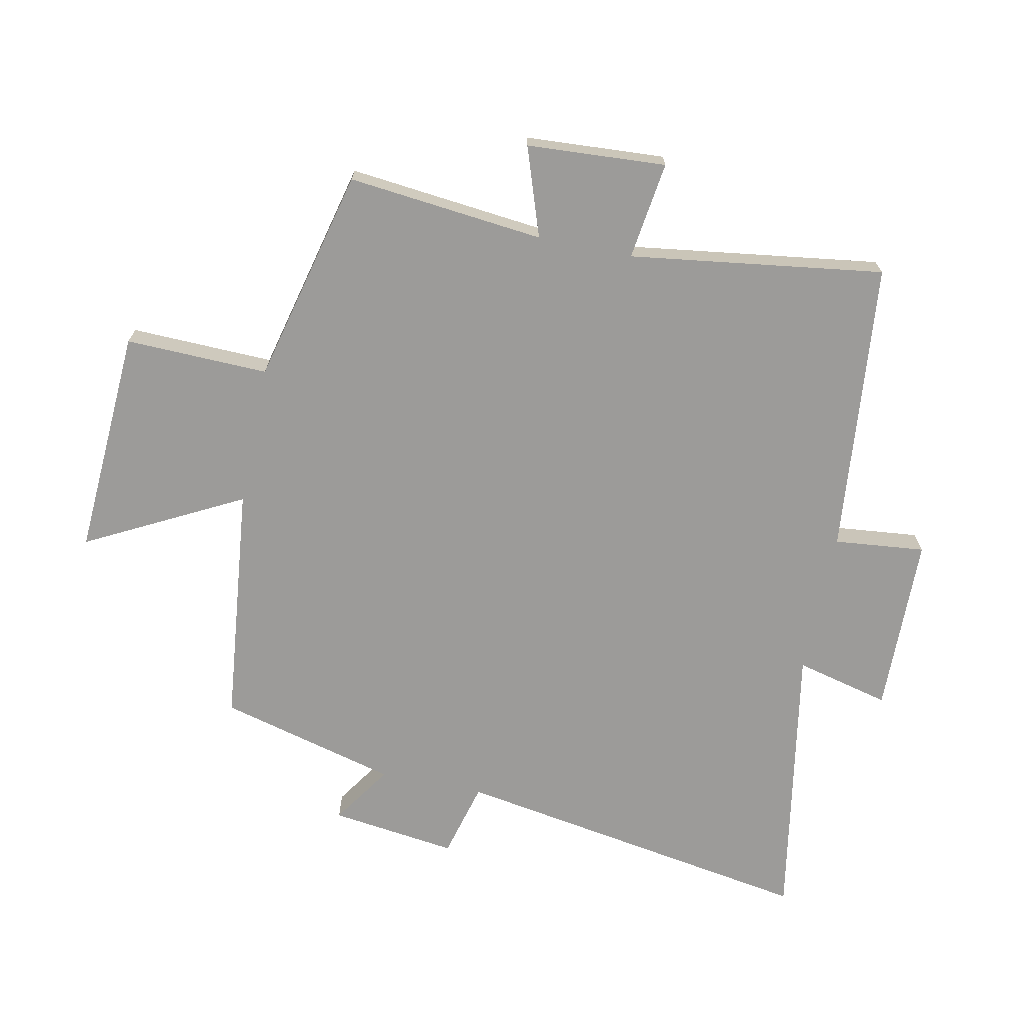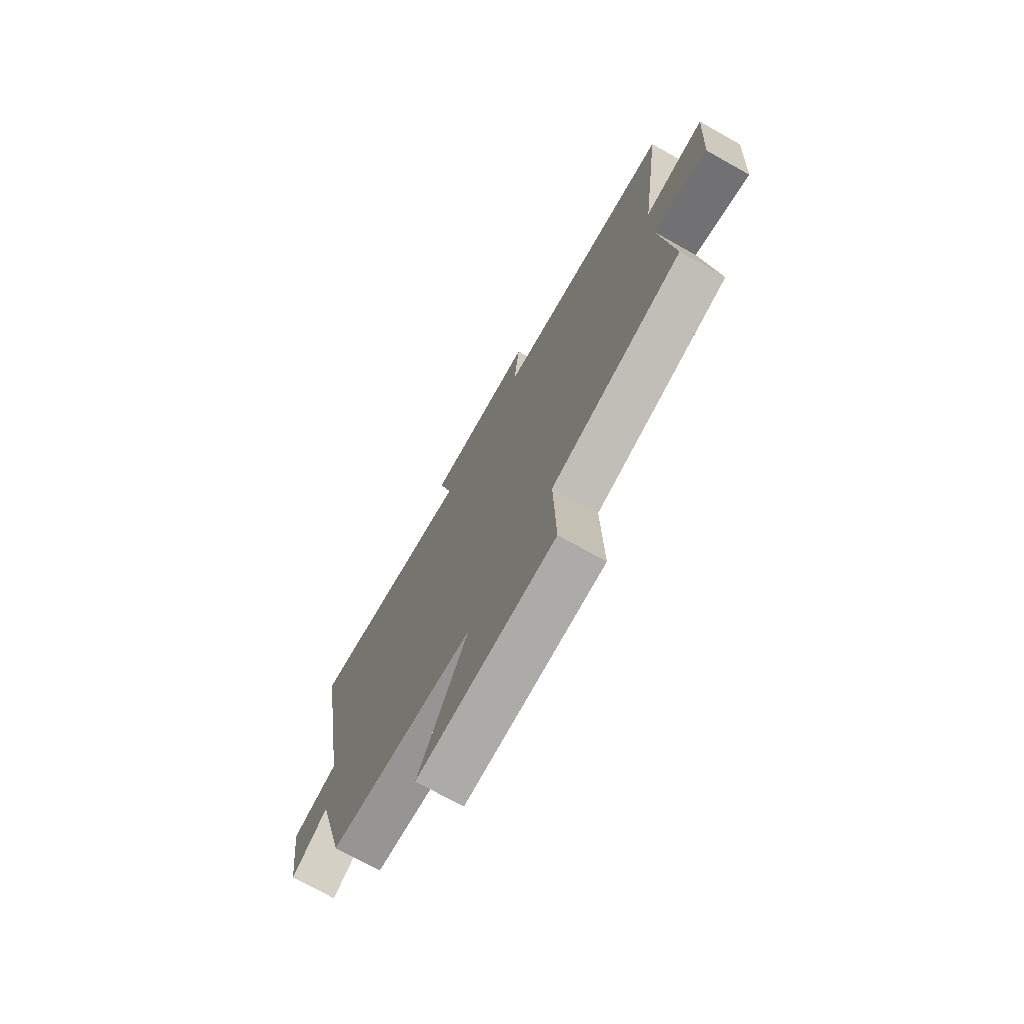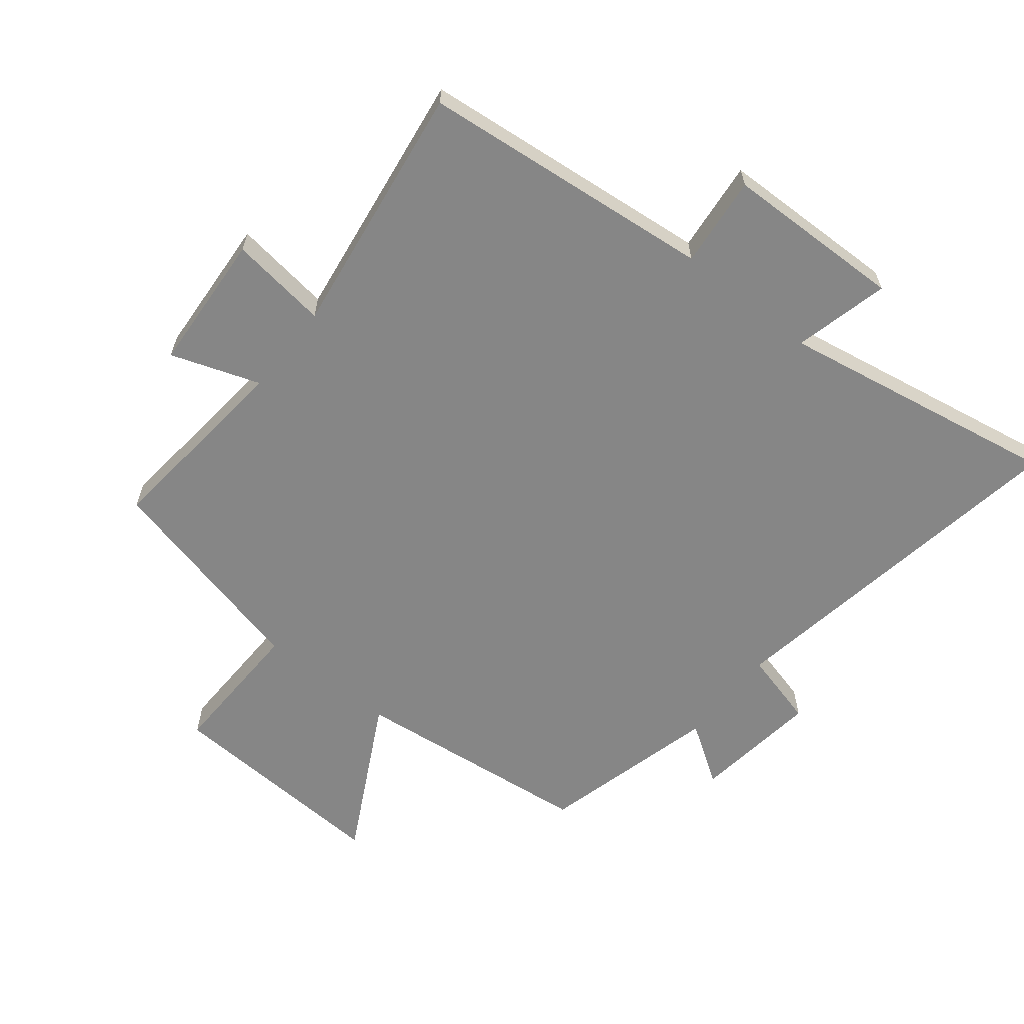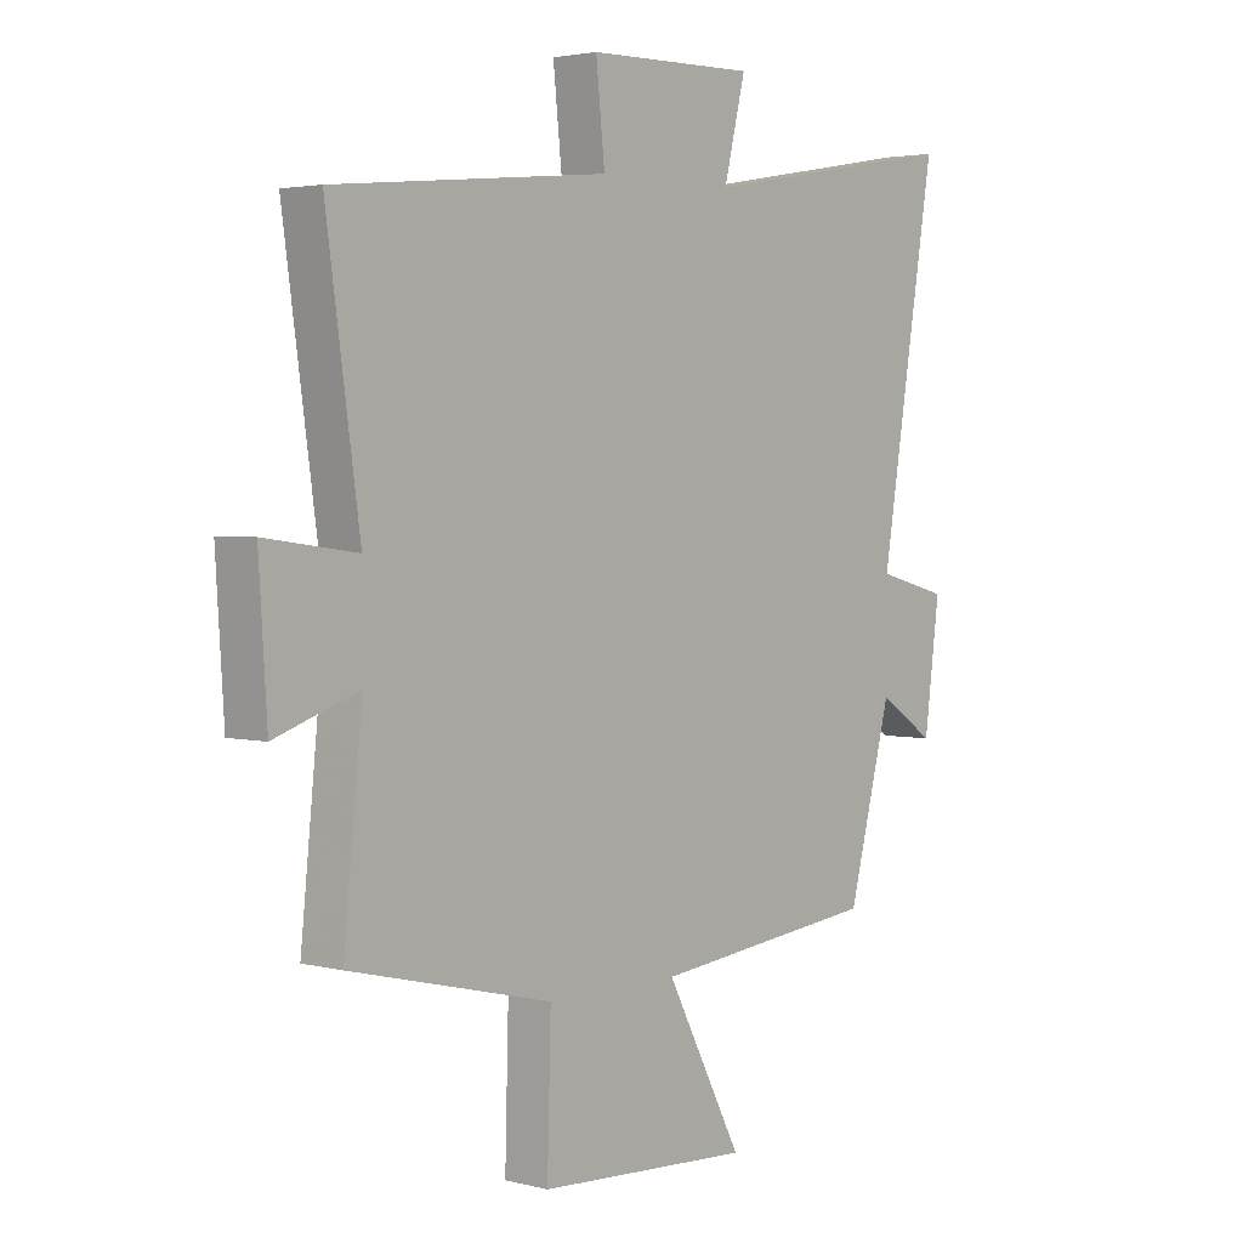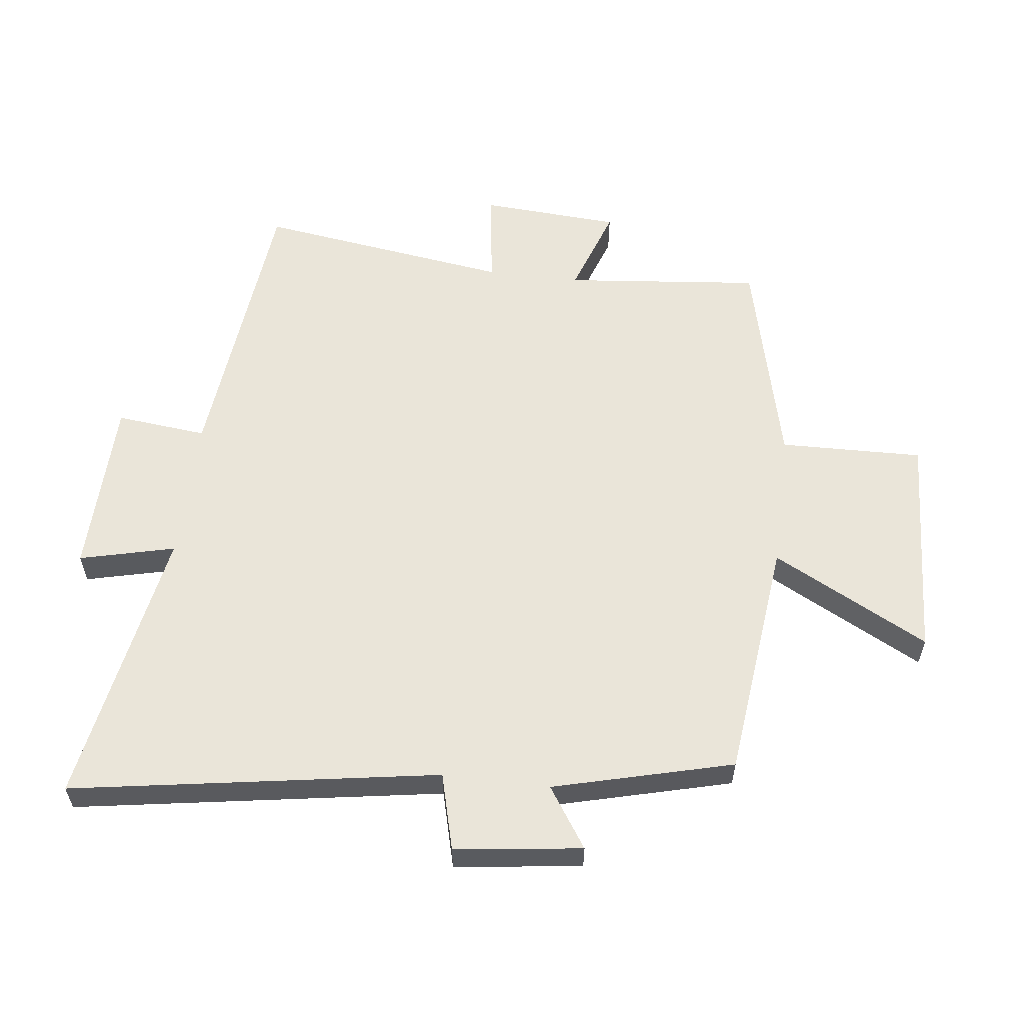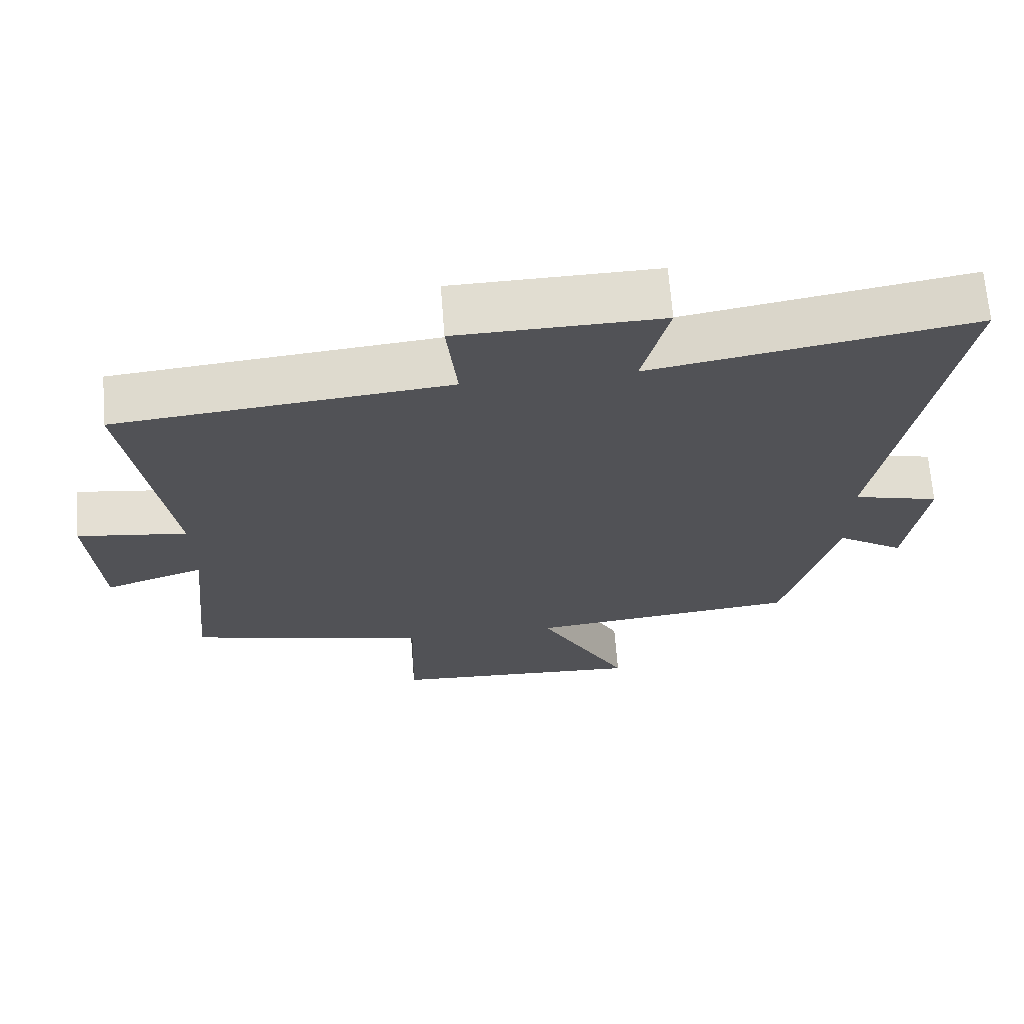
<metadata>
{"format":"obj","ext":"obj","renderer":"f3d","projection":"perspective","resolution":1024,"background":"white","views":[{"elev":-69.9,"azim":-101.7,"up":"+Y"},{"elev":-73.5,"azim":-119.2,"up":"+Z"},{"elev":-62.0,"azim":-38.5,"up":"+Y"},{"elev":3.0,"azim":-49.1,"up":"+Z"},{"elev":58.0,"azim":97.0,"up":"+Y"},{"elev":68.2,"azim":-4.5,"up":"+Z"}]}
</metadata>
<code>
v -0.557 0.07 0.453
v -0.089 0.07 0.5
v -0.104 0.07 0.645
v 0.182 0.07 0.651
v 0.145 0.07 0.5
v 0.595 0.07 0.579
v 0.5 0.07 -0.002
v 0.622 0.07 -0.034
v 0.596 0.07 -0.236
v 0.5 0.07 -0.172
v 0.426 0.07 -0.457
v 0.04 0.07 -0.5
v 0.17 0.07 -0.748
v -0.194 0.07 -0.728
v -0.188 0.07 -0.5
v -0.532 0.07 -0.417
v -0.5 0.07 -0.104
v -0.642 0.07 -0.153
v -0.656 0.07 0.069
v -0.5 0.07 0.048
v -0.557 0 0.453
v -0.089 0 0.5
v -0.104 0 0.645
v 0.182 0 0.651
v 0.145 0 0.5
v 0.595 0 0.579
v 0.5 0 -0.002
v 0.622 0 -0.034
v 0.596 0 -0.236
v 0.5 0 -0.172
v 0.426 0 -0.457
v 0.04 0 -0.5
v 0.17 0 -0.748
v -0.194 0 -0.728
v -0.188 0 -0.5
v -0.532 0 -0.417
v -0.5 0 -0.104
v -0.642 0 -0.153
v -0.656 0 0.069
v -0.5 0 0.048
f 17 18 19 20
f 15 16 17
f 15 17 20
f 12 13 14 15
f 10 11 12 15
f 10 15 20 1
f 7 8 9 10
f 5 6 7
f 5 7 10 1
f 2 3 4 5
f 1 2 5
f 40 39 38 37
f 37 36 35
f 40 37 35
f 35 34 33 32
f 35 32 31 30
f 21 40 35 30
f 30 29 28 27
f 27 26 25
f 21 30 27 25
f 25 24 23 22
f 25 22 21
f 1 21 22 2
f 2 22 23 3
f 3 23 24 4
f 4 24 25 5
f 5 25 26 6
f 6 26 27 7
f 7 27 28 8
f 8 28 29 9
f 9 29 30 10
f 10 30 31 11
f 11 31 32 12
f 12 32 33 13
f 13 33 34 14
f 14 34 35 15
f 15 35 36 16
f 16 36 37 17
f 17 37 38 18
f 18 38 39 19
f 19 39 40 20
f 20 40 21 1

</code>
